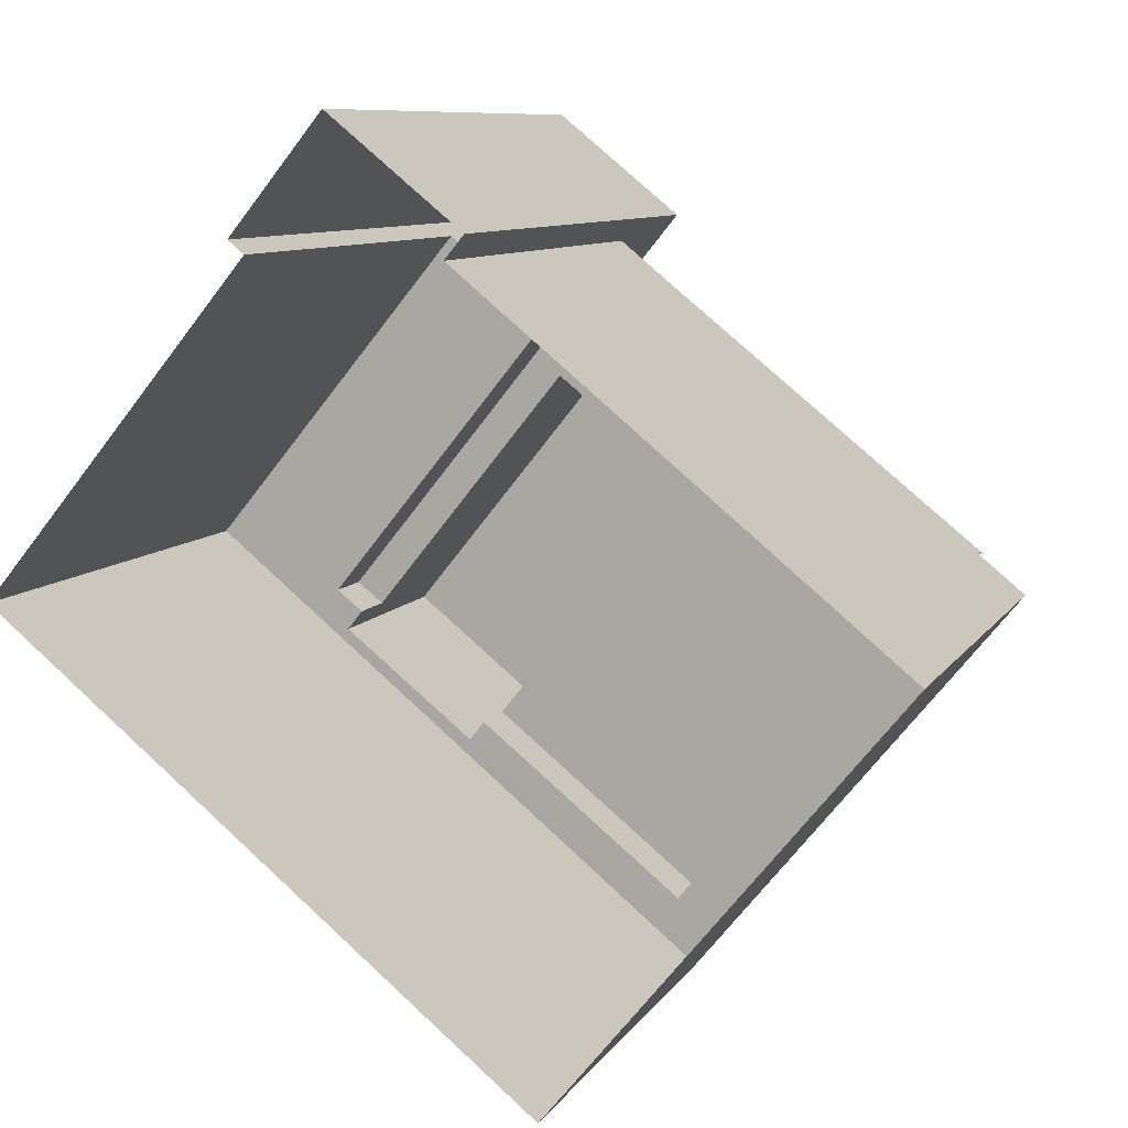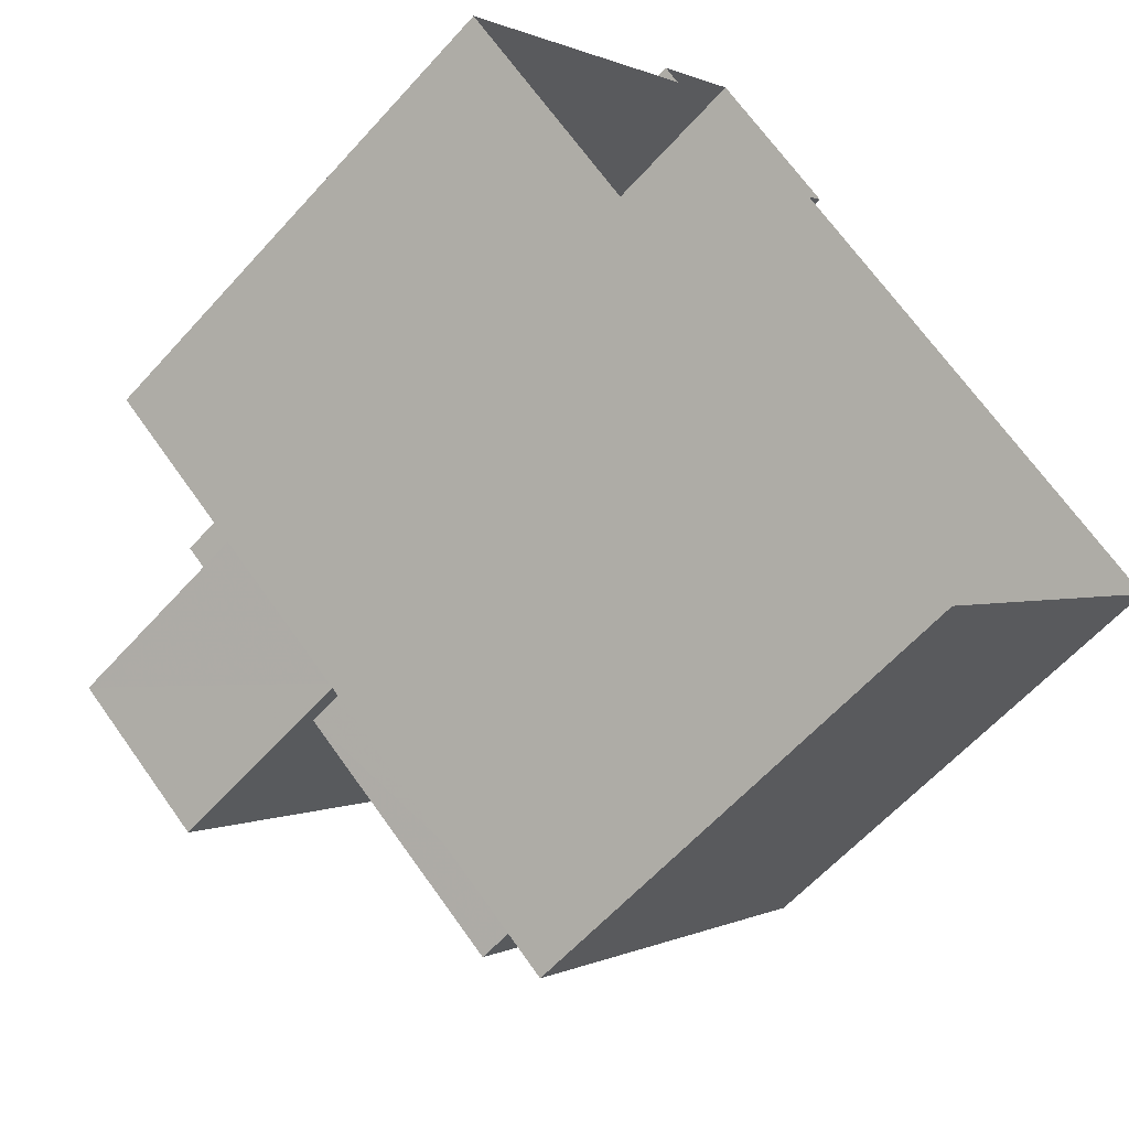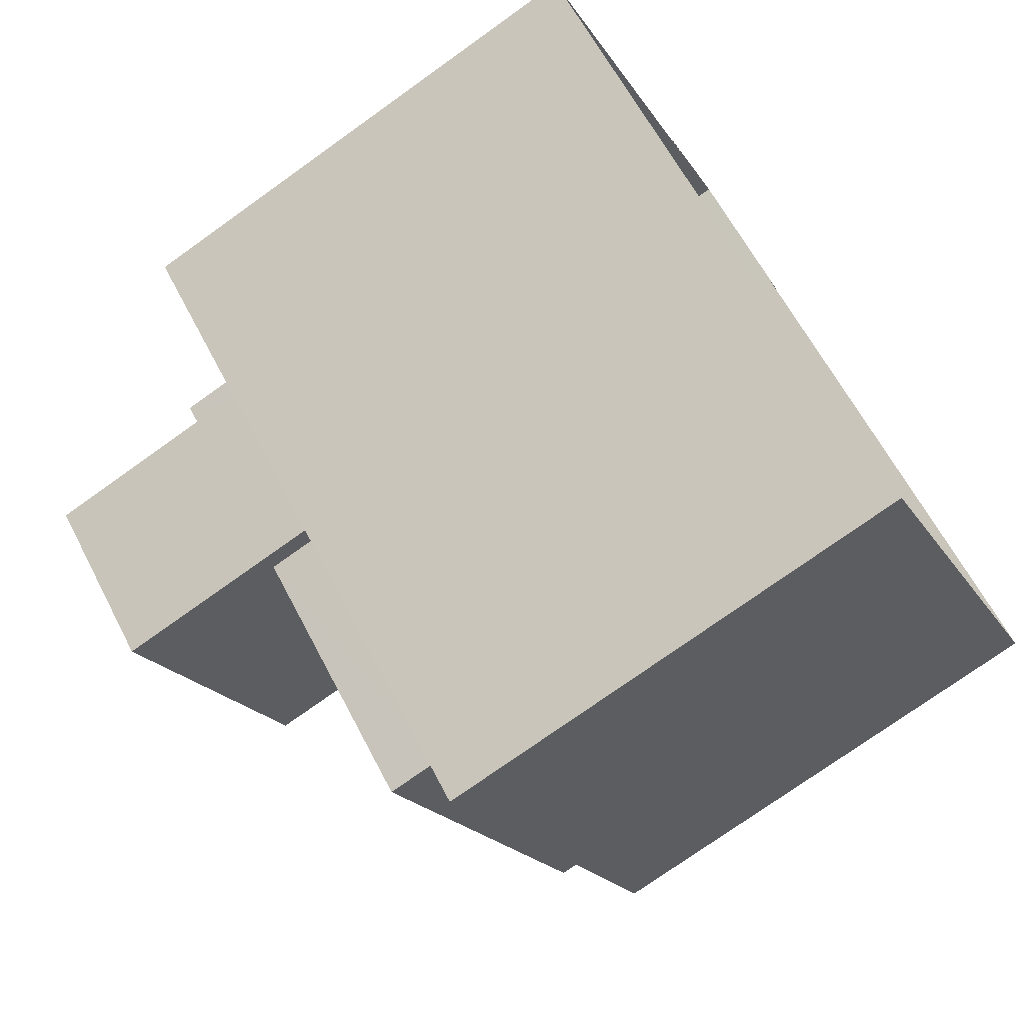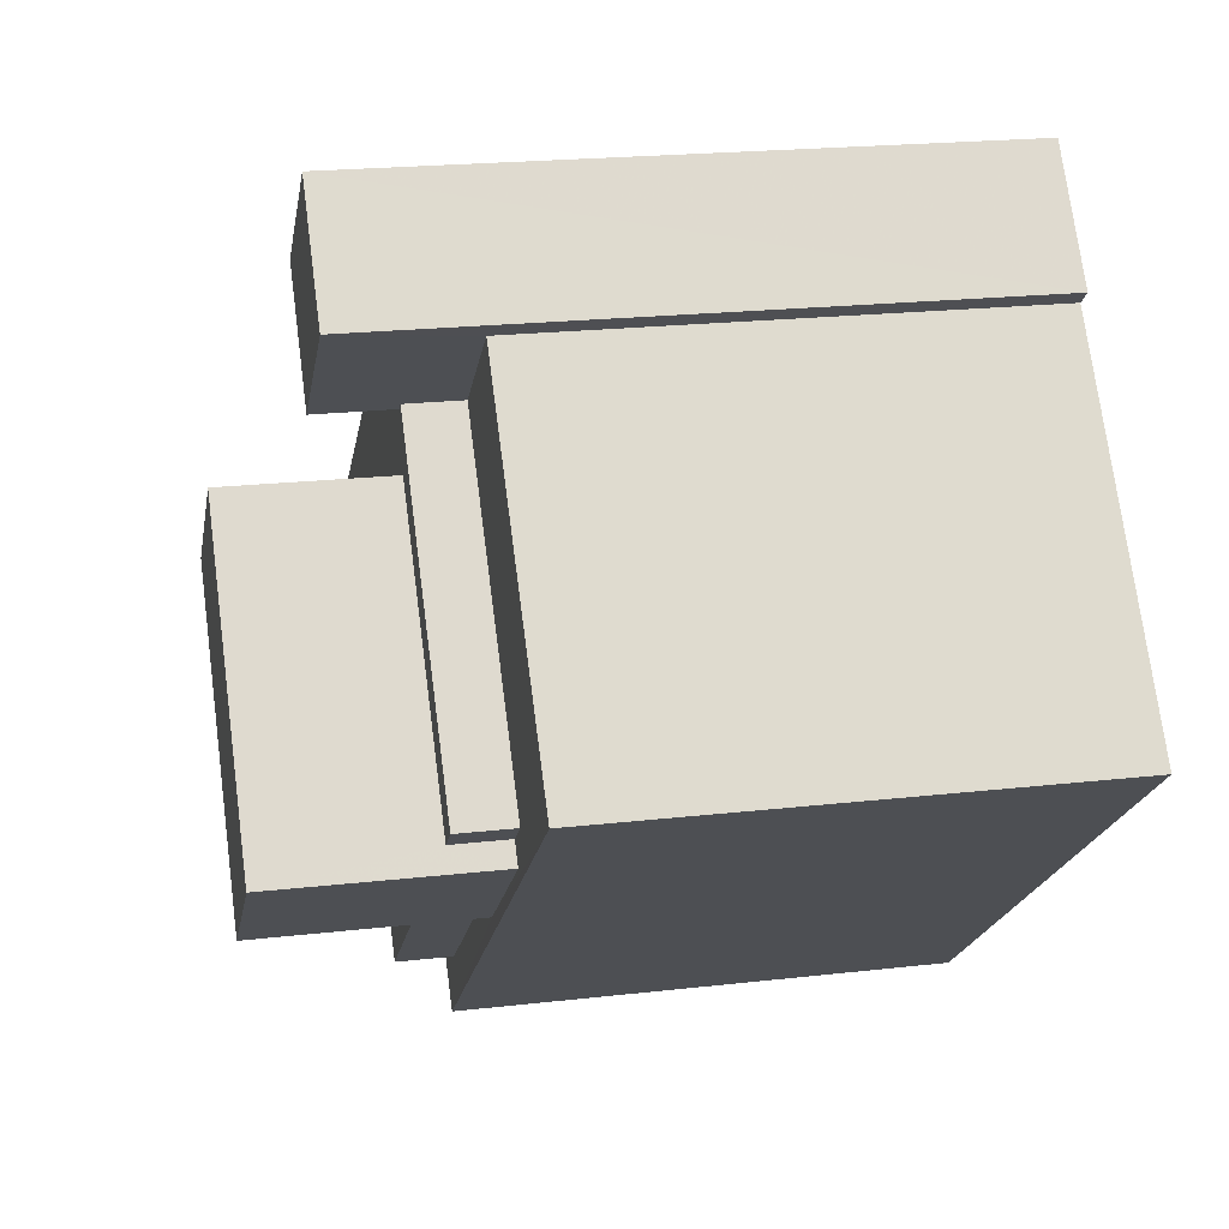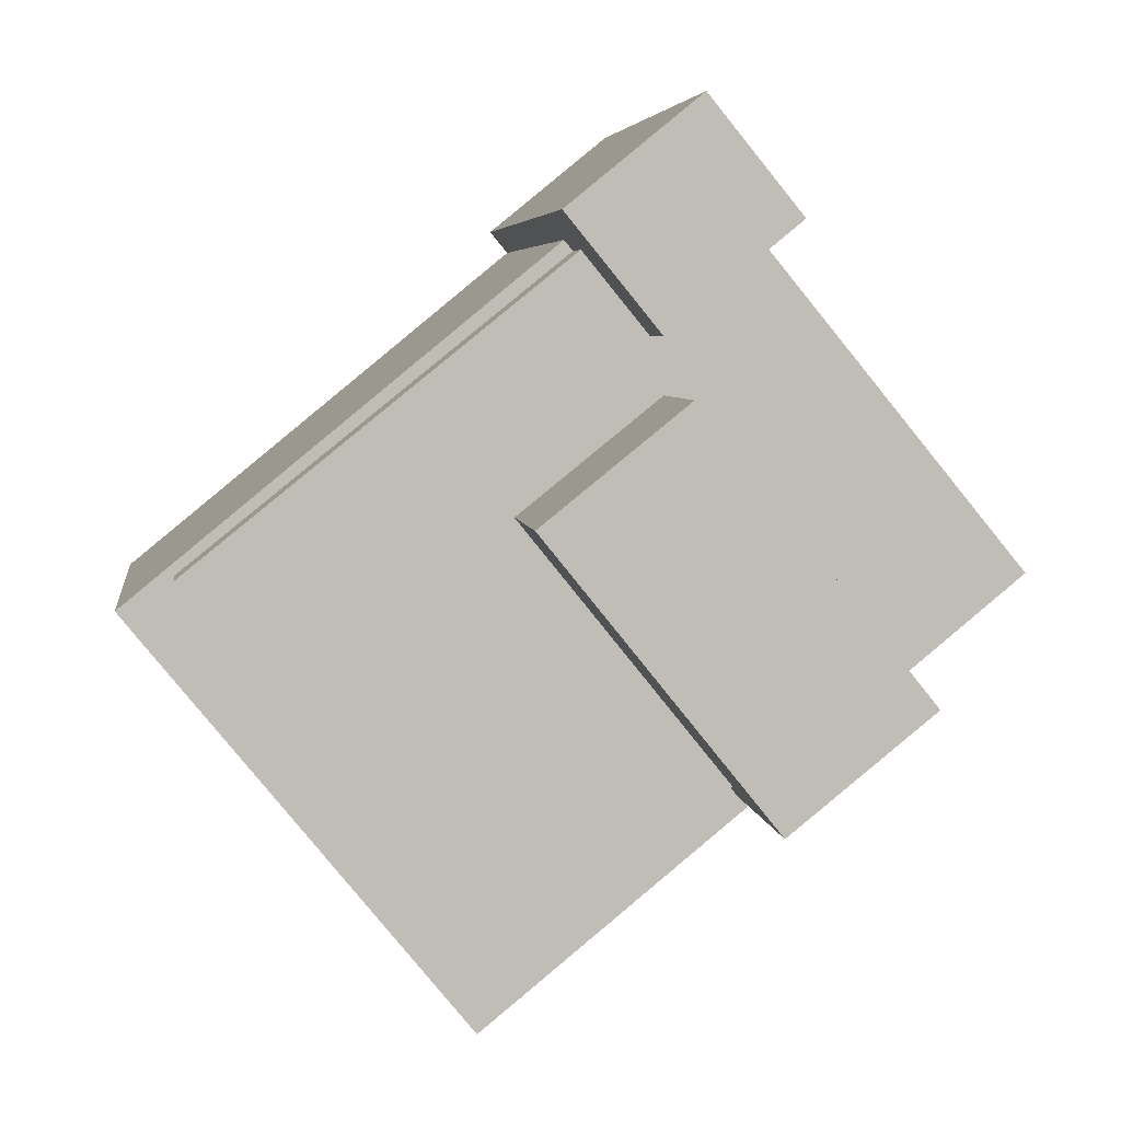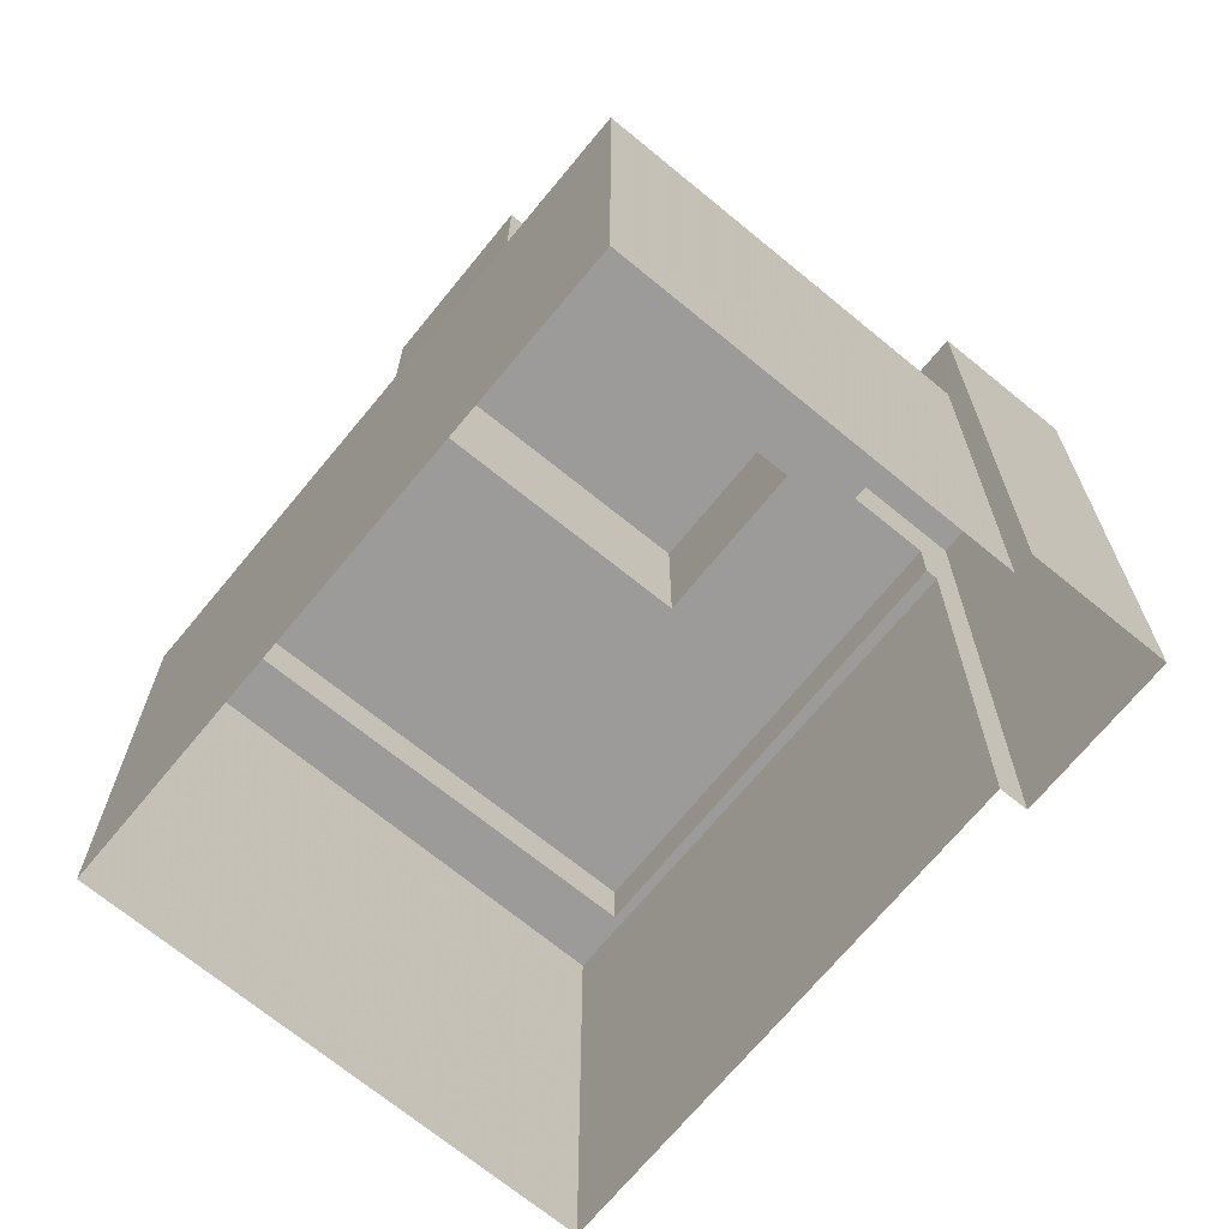
<metadata>
{"format":"obj","ext":"obj","renderer":"f3d","projection":"perspective","resolution":1024,"background":"white","views":[{"elev":8.6,"azim":-161.5,"up":"+Y"},{"elev":-60.8,"azim":138.3,"up":"+Y"},{"elev":-74.8,"azim":125.6,"up":"+Y"},{"elev":20.7,"azim":78.2,"up":"+Y"},{"elev":4.9,"azim":-7.1,"up":"+Y"},{"elev":-69.7,"azim":89.8,"up":"+Z"}]}
</metadata>
<code>
v -1.31e+04 -3.507e+04 41.57
v -1.31e+04 -3.507e+04 49.2
v -1.31e+04 -3.507e+04 41.57
v -1.31e+04 -3.507e+04 50.06
v -1.31e+04 -3.507e+04 51.25
v -1.31e+04 -3.507e+04 50.06
v -1.31e+04 -3.507e+04 49.2
v -1.31e+04 -3.507e+04 51.25
v -1.31e+04 -3.506e+04 51.25
v -1.31e+04 -3.506e+04 41.57
v -1.31e+04 -3.507e+04 51.25
v -1.31e+04 -3.507e+04 41.57
v -1.31e+04 -3.507e+04 50.06
v -1.31e+04 -3.507e+04 49.2
v -1.31e+04 -3.507e+04 49.2
v -1.31e+04 -3.507e+04 41.57
v -1.311e+04 -3.507e+04 41.57
v -1.311e+04 -3.507e+04 49.2
v -1.31e+04 -3.507e+04 49.2
v -1.31e+04 -3.507e+04 41.57
v -1.311e+04 -3.508e+04 41.57
v -1.311e+04 -3.508e+04 49.2
v -1.31e+04 -3.507e+04 49.2
v -1.31e+04 -3.507e+04 52.56
v -1.31e+04 -3.507e+04 52.56
v -1.31e+04 -3.507e+04 49.2
v -1.31e+04 -3.507e+04 52.56
v -1.31e+04 -3.507e+04 50.06
v -1.31e+04 -3.507e+04 50.06
v -1.31e+04 -3.507e+04 49.2
v -1.31e+04 -3.507e+04 52.56
v -1.31e+04 -3.507e+04 50.06
v -1.31e+04 -3.507e+04 50.06
v -1.31e+04 -3.507e+04 49.2
v -1.31e+04 -3.508e+04 50.06
v -1.31e+04 -3.508e+04 49.2
v -1.31e+04 -3.507e+04 49.2
v -1.31e+04 -3.507e+04 50.06
v -1.311e+04 -3.507e+04 50.06
v -1.311e+04 -3.507e+04 49.2
f 1 3 10
f 10 12 16
f 17 1 21
f 21 1 20
f 1 16 20
f 1 10 16
f 1 2 3
f 4 5 6
f 2 7 6
f 3 2 8
f 6 5 8
f 2 6 8
f 9 10 3
f 8 9 3
f 9 11 12
f 10 9 12
f 5 4 13
f 11 5 13
f 11 14 12
f 13 15 14
f 12 14 16
f 11 13 14
f 2 17 18
f 2 1 17
f 14 19 20
f 16 14 20
f 21 19 22
f 21 20 19
f 21 18 17
f 21 22 18
f 23 24 25
f 23 26 24
f 27 28 25
f 25 28 23
f 27 29 28
f 23 28 30
f 29 27 31
f 32 29 31
f 32 31 33
f 34 33 26
f 26 33 24
f 33 31 24
f 28 35 36
f 30 28 36
f 34 37 38
f 33 34 38
f 36 35 39
f 40 36 39
f 6 40 39
f 6 7 40
f 13 38 37
f 15 13 37
f 11 9 8
f 5 11 8
f 22 19 23
f 37 19 14
f 18 22 36
f 2 18 40
f 7 2 40
f 37 14 15
f 36 23 30
f 18 36 40
f 34 26 37
f 23 19 26
f 22 23 36
f 26 19 37
f 31 25 24
f 31 27 25
f 4 6 29
f 32 13 4
f 13 32 38
f 6 39 29
f 38 32 33
f 29 39 35
f 29 35 28
f 32 4 29

</code>
